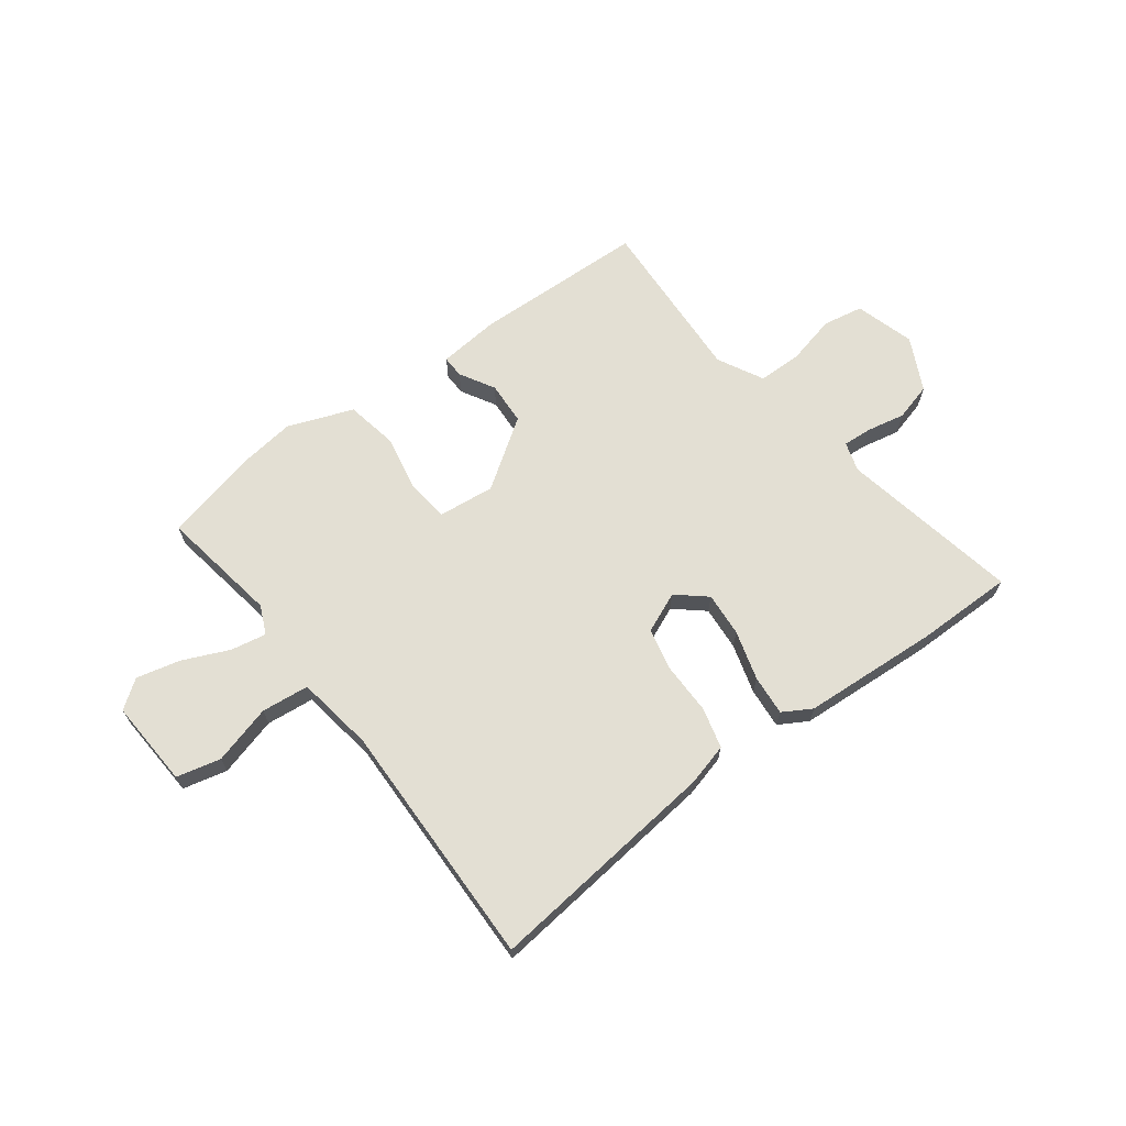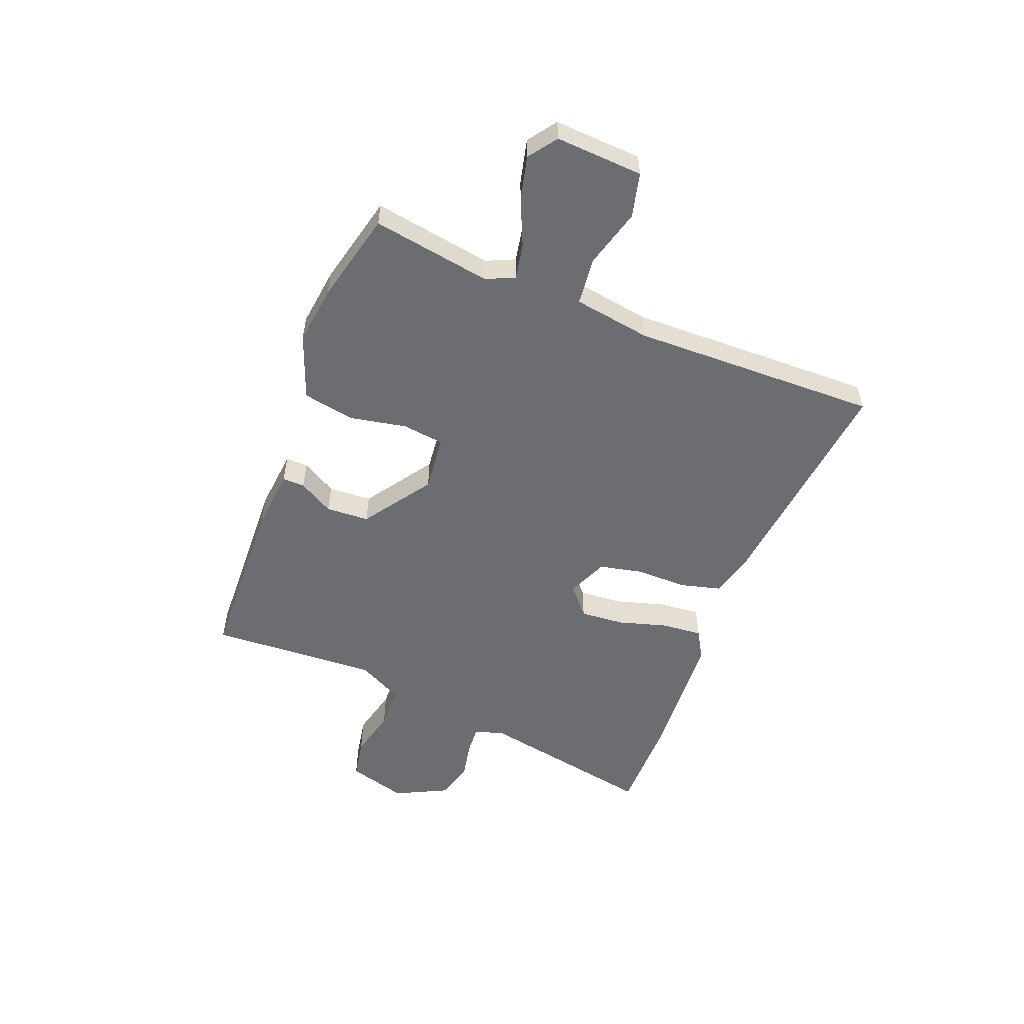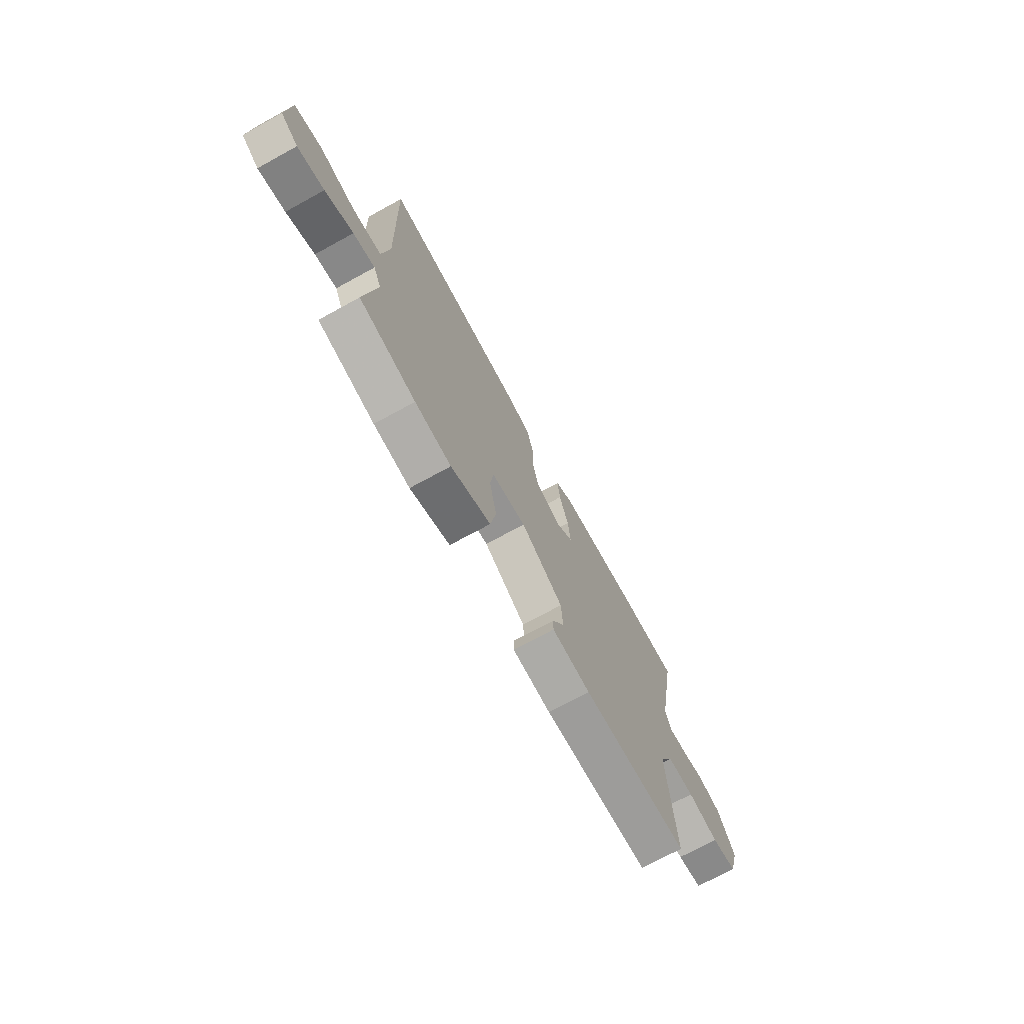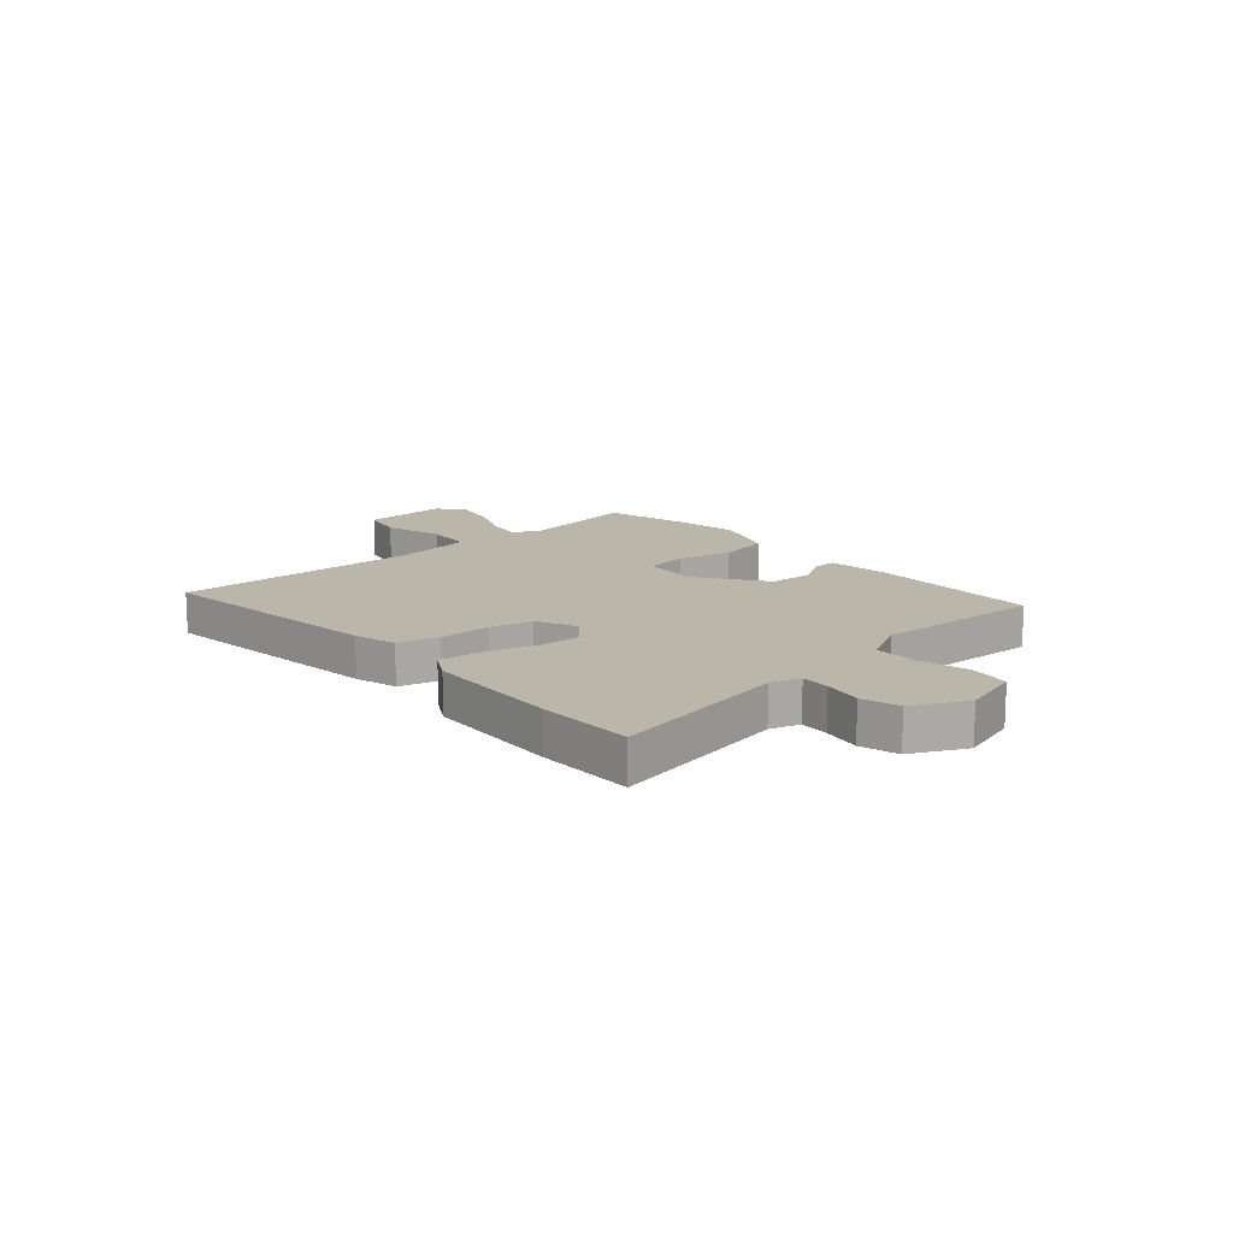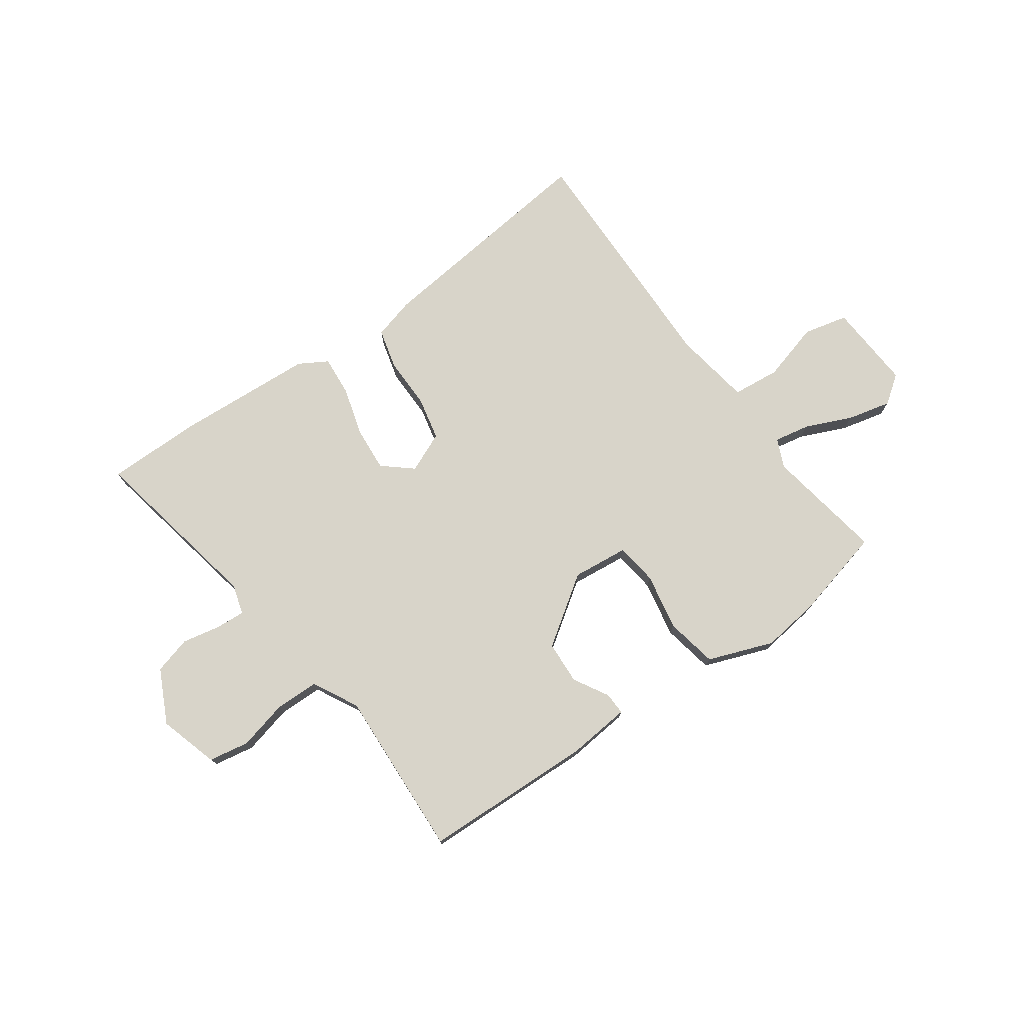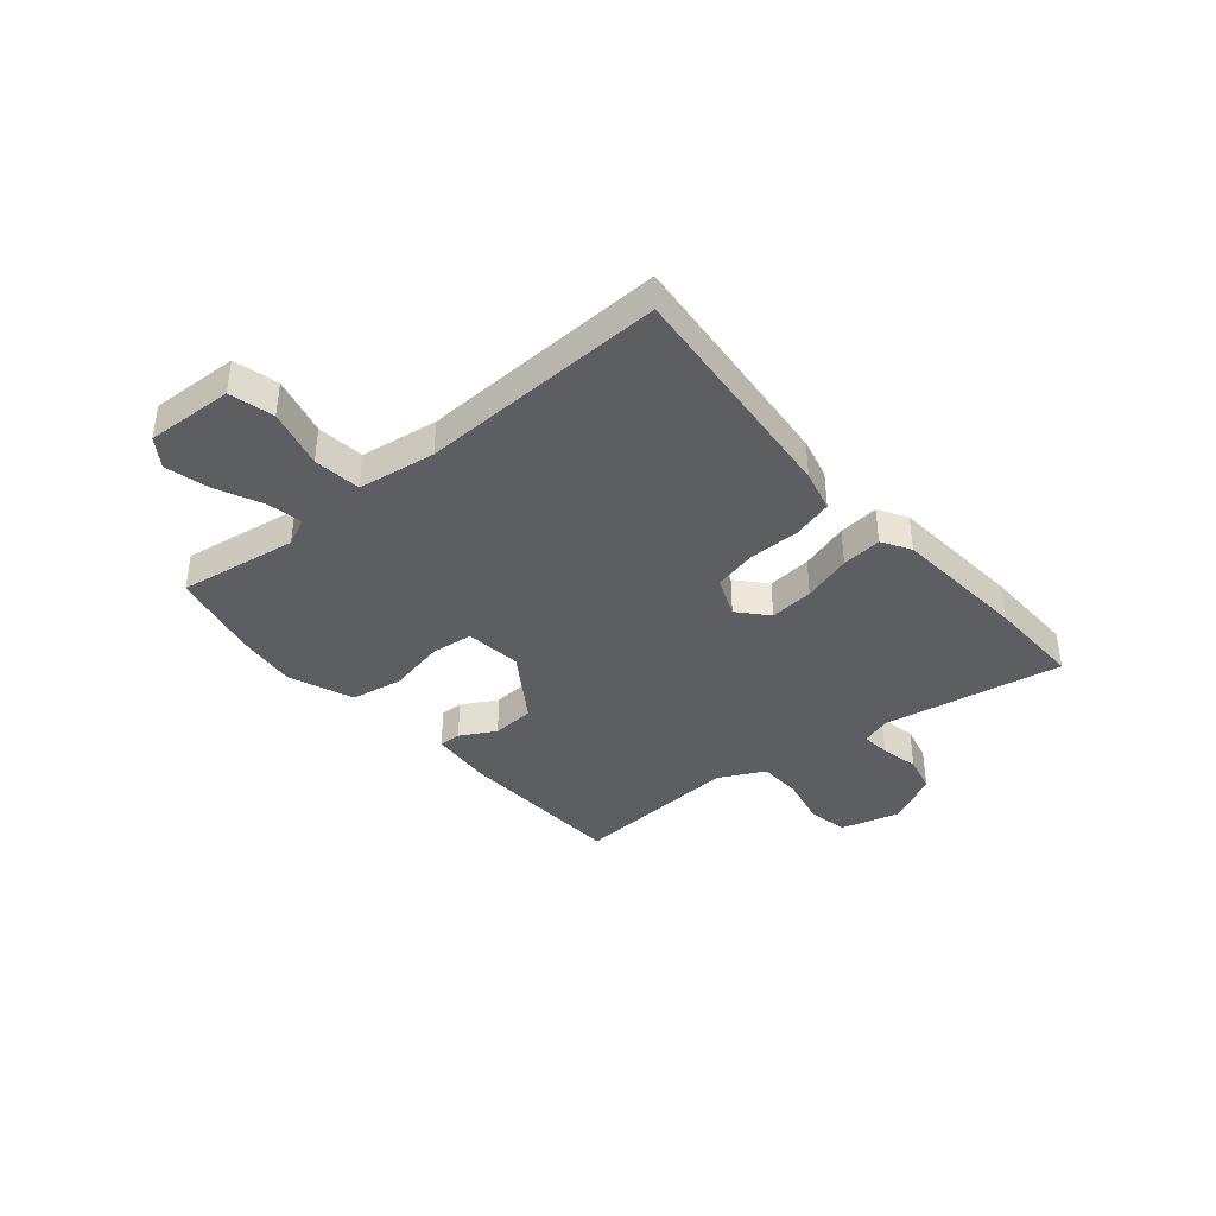
<metadata>
{"format":"obj","ext":"obj","renderer":"f3d","projection":"perspective","resolution":1024,"background":"white","views":[{"elev":67.0,"azim":-37.3,"up":"+Y"},{"elev":-54.0,"azim":-111.9,"up":"+Y"},{"elev":-72.3,"azim":-61.3,"up":"+Z"},{"elev":14.1,"azim":47.9,"up":"+Y"},{"elev":75.5,"azim":144.0,"up":"+Y"},{"elev":-39.0,"azim":-49.5,"up":"+Y"}]}
</metadata>
<code>
v 0.493 0.07 -0.475
v 0.178 0.07 -0.489
v 0.064 0.07 -0.479
v 0.065 0.07 -0.438
v 0.101 0.07 -0.374
v 0.096 0.07 -0.295
v -0.03 0.07 -0.21
v -0.133 0.07 -0.222
v -0.142 0.07 -0.299
v -0.121 0.07 -0.403
v -0.138 0.07 -0.498
v -0.257 0.07 -0.544
v -0.365 0.07 -0.531
v -0.533 0.07 -0.492
v -0.499 0.07 -0.274
v -0.523 0.07 -0.222
v -0.588 0.07 -0.235
v -0.672 0.07 -0.273
v -0.752 0.07 -0.293
v -0.804 0.07 -0.256
v -0.796 0.07 -0.096
v -0.715 0.07 -0.076
v -0.607 0.07 -0.105
v -0.52 0.07 -0.095
v -0.499 0.07 0.047
v -0.512 0.07 0.5
v -0.084 0.07 0.457
v -0.007 0.07 0.437
v 0.013 0.07 0.363
v 0.013 0.07 0.269
v 0.031 0.07 0.19
v 0.105 0.07 0.159
v 0.158 0.07 0.205
v 0.151 0.07 0.286
v 0.124 0.07 0.376
v 0.117 0.07 0.45
v 0.169 0.07 0.481
v 0.419 0.07 0.499
v 0.595 0.07 0.501
v 0.535 0.07 0.172
v 0.552 0.07 0.118
v 0.605 0.07 0.122
v 0.675 0.07 0.137
v 0.744 0.07 0.119
v 0.793 0.07 0.022
v 0.762 0.07 -0.087
v 0.688 0.07 -0.101
v 0.597 0.07 -0.08
v 0.517 0.07 -0.082
v 0.474 0.07 -0.166
v 0.493 0 -0.475
v 0.178 0 -0.489
v 0.064 0 -0.479
v 0.065 0 -0.438
v 0.101 0 -0.374
v 0.096 0 -0.295
v -0.03 0 -0.21
v -0.133 0 -0.222
v -0.142 0 -0.299
v -0.121 0 -0.403
v -0.138 0 -0.498
v -0.257 0 -0.544
v -0.365 0 -0.531
v -0.533 0 -0.492
v -0.499 0 -0.274
v -0.523 0 -0.222
v -0.588 0 -0.235
v -0.672 0 -0.273
v -0.752 0 -0.293
v -0.804 0 -0.256
v -0.796 0 -0.096
v -0.715 0 -0.076
v -0.607 0 -0.105
v -0.52 0 -0.095
v -0.499 0 0.047
v -0.512 0 0.5
v -0.084 0 0.457
v -0.007 0 0.437
v 0.013 0 0.363
v 0.013 0 0.269
v 0.031 0 0.19
v 0.105 0 0.159
v 0.158 0 0.205
v 0.151 0 0.286
v 0.124 0 0.376
v 0.117 0 0.45
v 0.169 0 0.481
v 0.419 0 0.499
v 0.595 0 0.501
v 0.535 0 0.172
v 0.552 0 0.118
v 0.605 0 0.122
v 0.675 0 0.137
v 0.744 0 0.119
v 0.793 0 0.022
v 0.762 0 -0.087
v 0.688 0 -0.101
v 0.597 0 -0.08
v 0.517 0 -0.082
v 0.474 0 -0.166
f 46 47 48
f 45 46 48
f 44 45 48
f 43 44 48
f 42 43 48
f 41 42 48 49
f 40 41 49 50
f 38 39 40
f 37 38 40
f 36 37 40
f 35 36 40
f 34 35 40
f 33 34 40 50
f 28 29 30
f 27 28 30
f 26 27 30
f 25 26 30
f 24 25 30 31
f 21 22 23
f 20 21 23
f 19 20 23
f 18 19 23
f 17 18 23
f 16 17 23 24
f 24 31 32
f 16 24 32
f 15 16 32
f 13 14 15
f 12 13 15
f 11 12 15
f 10 11 15
f 9 10 15
f 3 4 5
f 2 3 5
f 1 2 5
f 50 1 5
f 50 5 6
f 33 50 6
f 32 33 6
f 8 9 15
f 32 6 7
f 32 7 8
f 8 15 32
f 98 97 96
f 98 96 95
f 98 95 94
f 98 94 93
f 98 93 92
f 99 98 92 91
f 100 99 91 90
f 90 89 88
f 90 88 87
f 90 87 86
f 90 86 85
f 90 85 84
f 100 90 84 83
f 80 79 78
f 80 78 77
f 80 77 76
f 80 76 75
f 81 80 75 74
f 73 72 71
f 73 71 70
f 73 70 69
f 73 69 68
f 73 68 67
f 74 73 67 66
f 82 81 74
f 82 74 66
f 82 66 65
f 65 64 63
f 65 63 62
f 65 62 61
f 65 61 60
f 65 60 59
f 55 54 53
f 55 53 52
f 55 52 51
f 55 51 100
f 56 55 100
f 56 100 83
f 56 83 82
f 65 59 58
f 57 56 82
f 58 57 82
f 82 65 58
f 1 51 52 2
f 2 52 53 3
f 3 53 54 4
f 4 54 55 5
f 5 55 56 6
f 6 56 57 7
f 7 57 58 8
f 8 58 59 9
f 9 59 60 10
f 10 60 61 11
f 11 61 62 12
f 12 62 63 13
f 13 63 64 14
f 14 64 65 15
f 15 65 66 16
f 16 66 67 17
f 17 67 68 18
f 18 68 69 19
f 19 69 70 20
f 20 70 71 21
f 21 71 72 22
f 22 72 73 23
f 23 73 74 24
f 24 74 75 25
f 25 75 76 26
f 26 76 77 27
f 27 77 78 28
f 28 78 79 29
f 29 79 80 30
f 30 80 81 31
f 31 81 82 32
f 32 82 83 33
f 33 83 84 34
f 34 84 85 35
f 35 85 86 36
f 36 86 87 37
f 37 87 88 38
f 38 88 89 39
f 39 89 90 40
f 40 90 91 41
f 41 91 92 42
f 42 92 93 43
f 43 93 94 44
f 44 94 95 45
f 45 95 96 46
f 46 96 97 47
f 47 97 98 48
f 48 98 99 49
f 49 99 100 50
f 50 100 51 1

</code>
